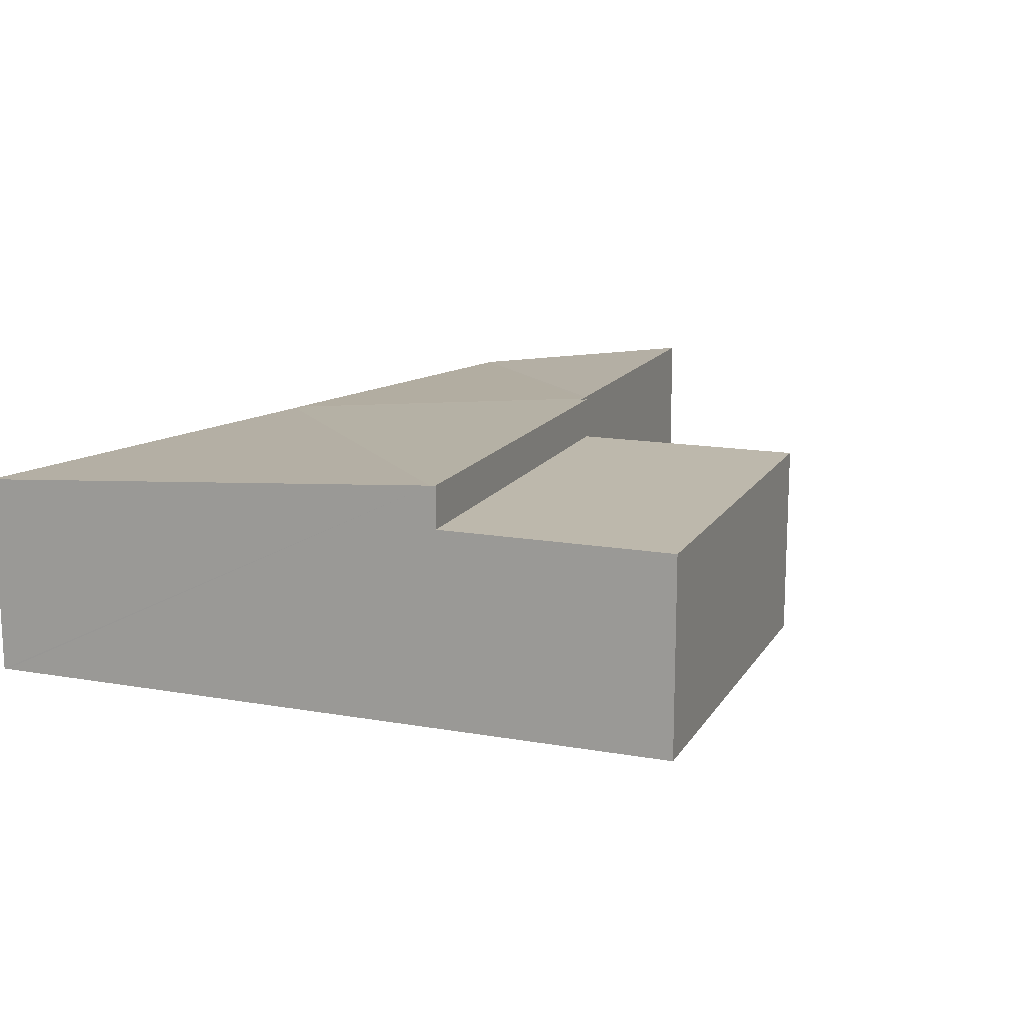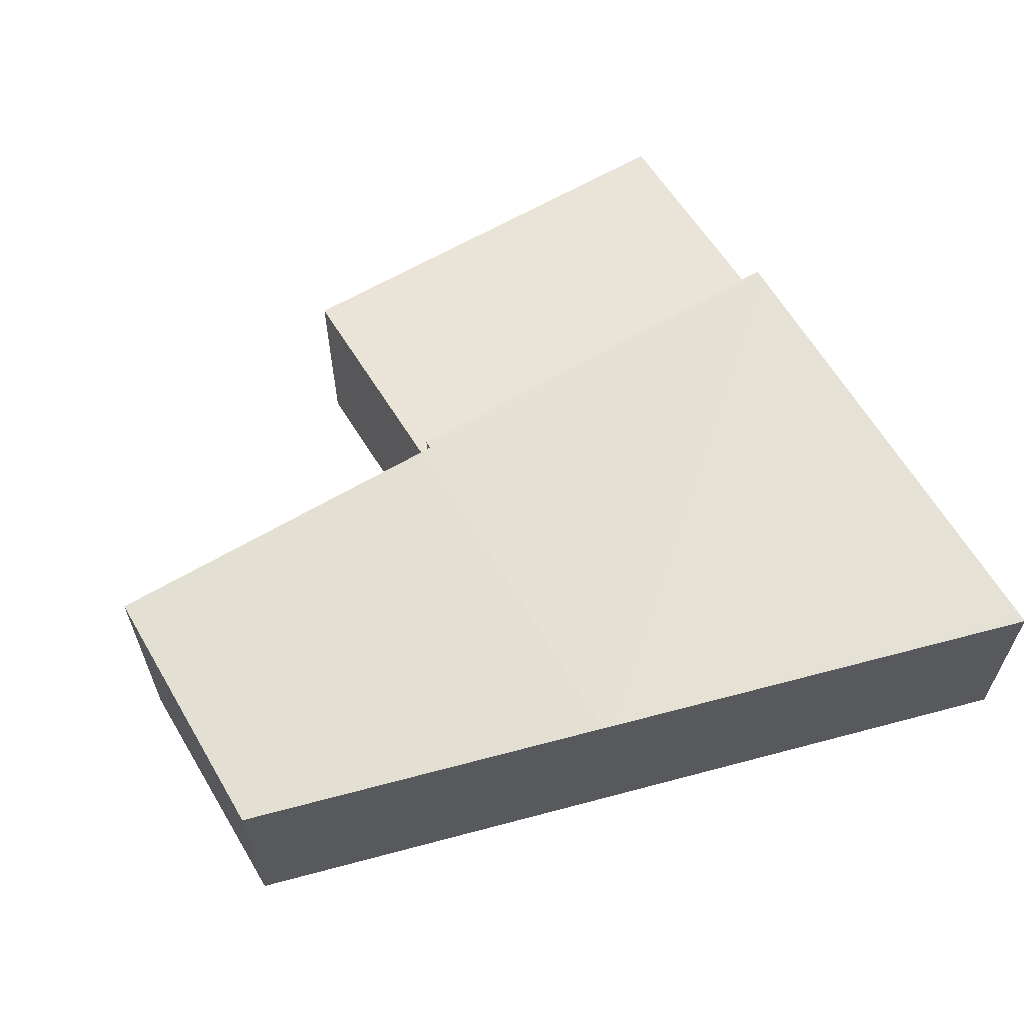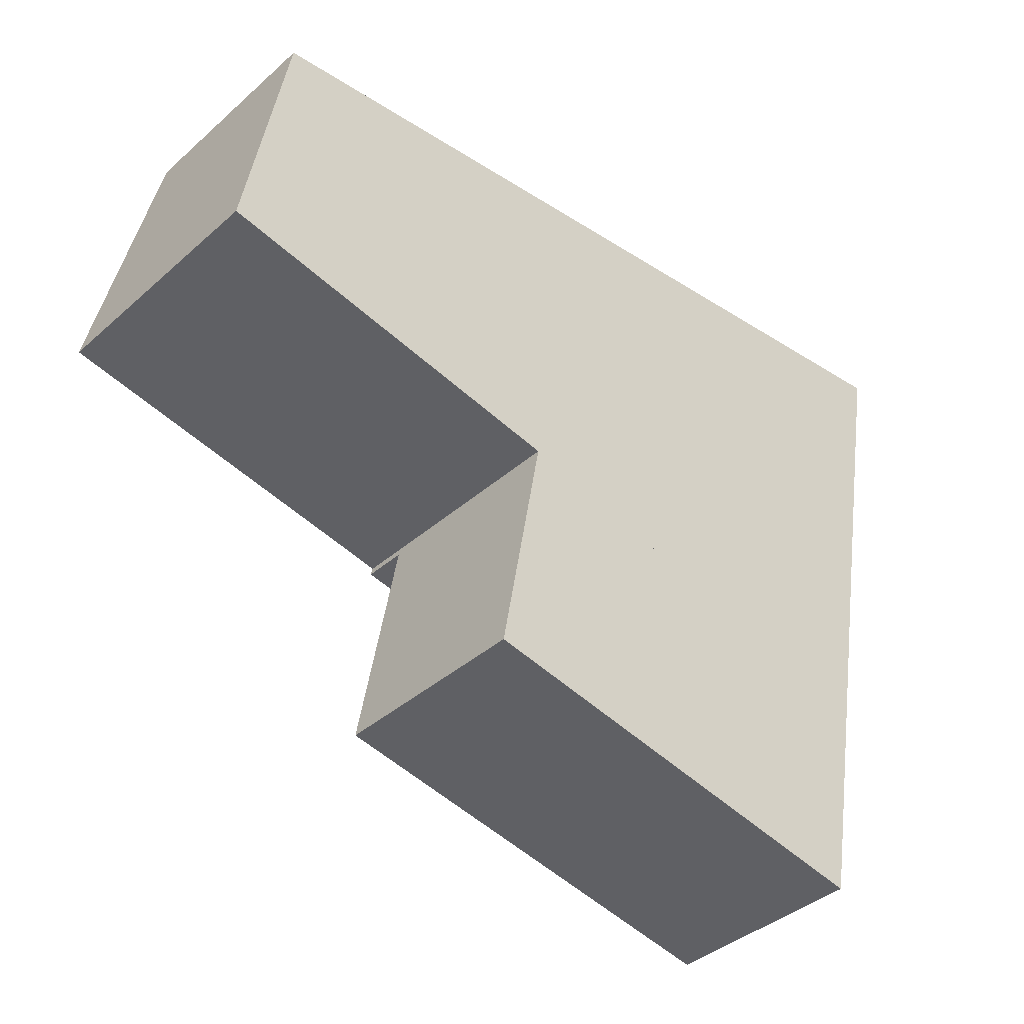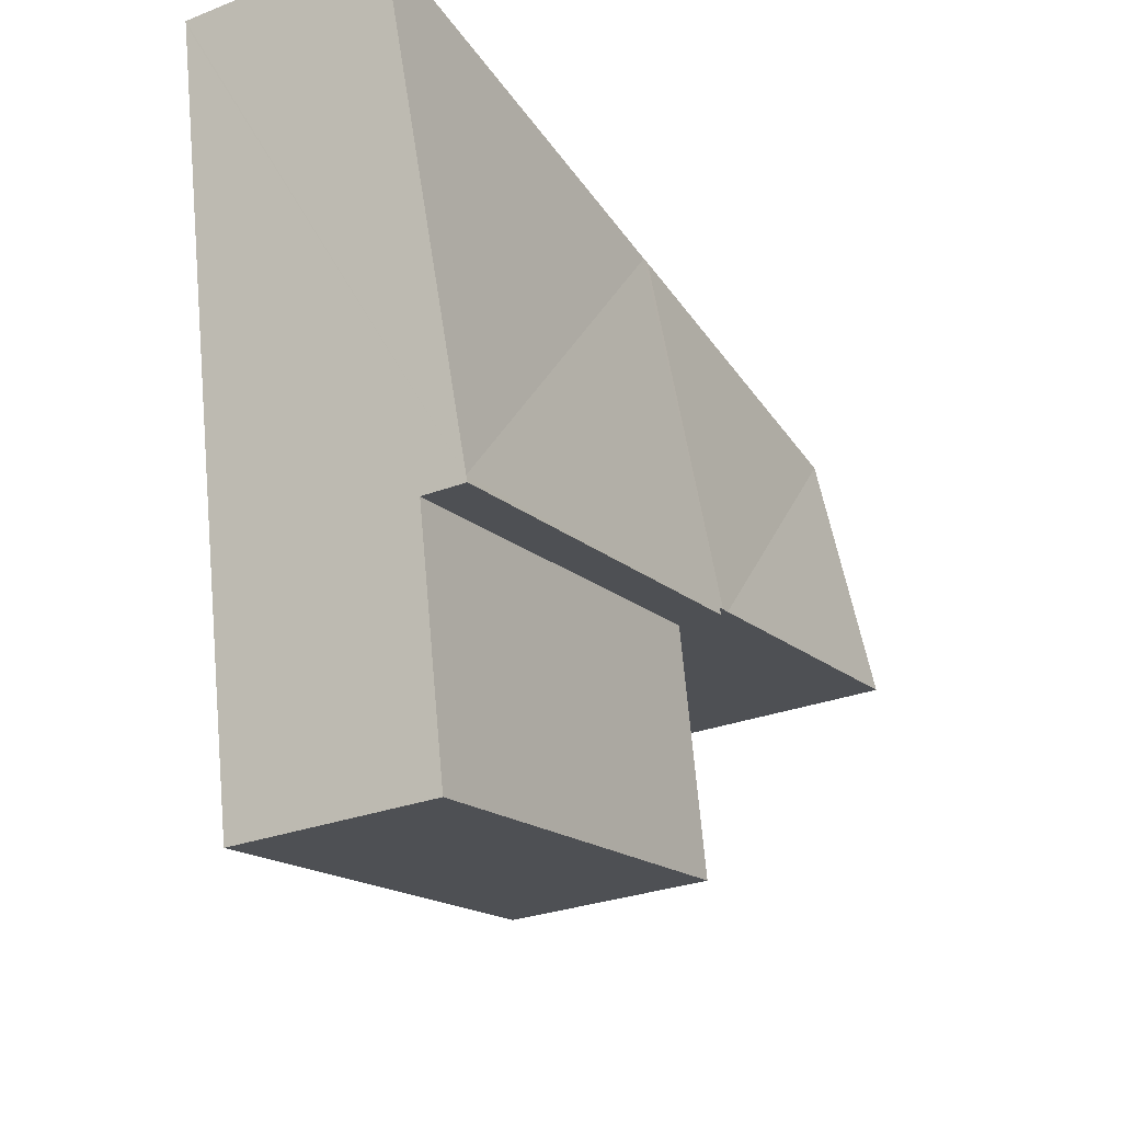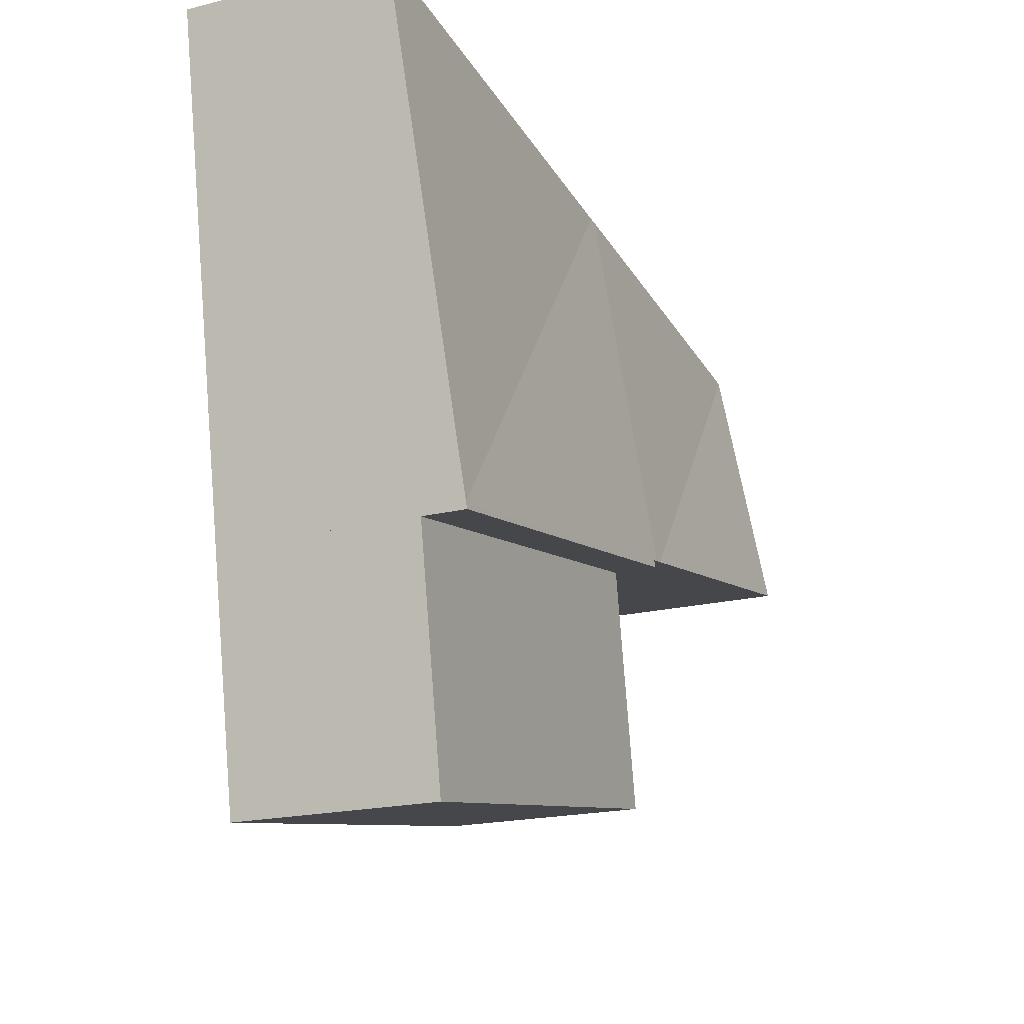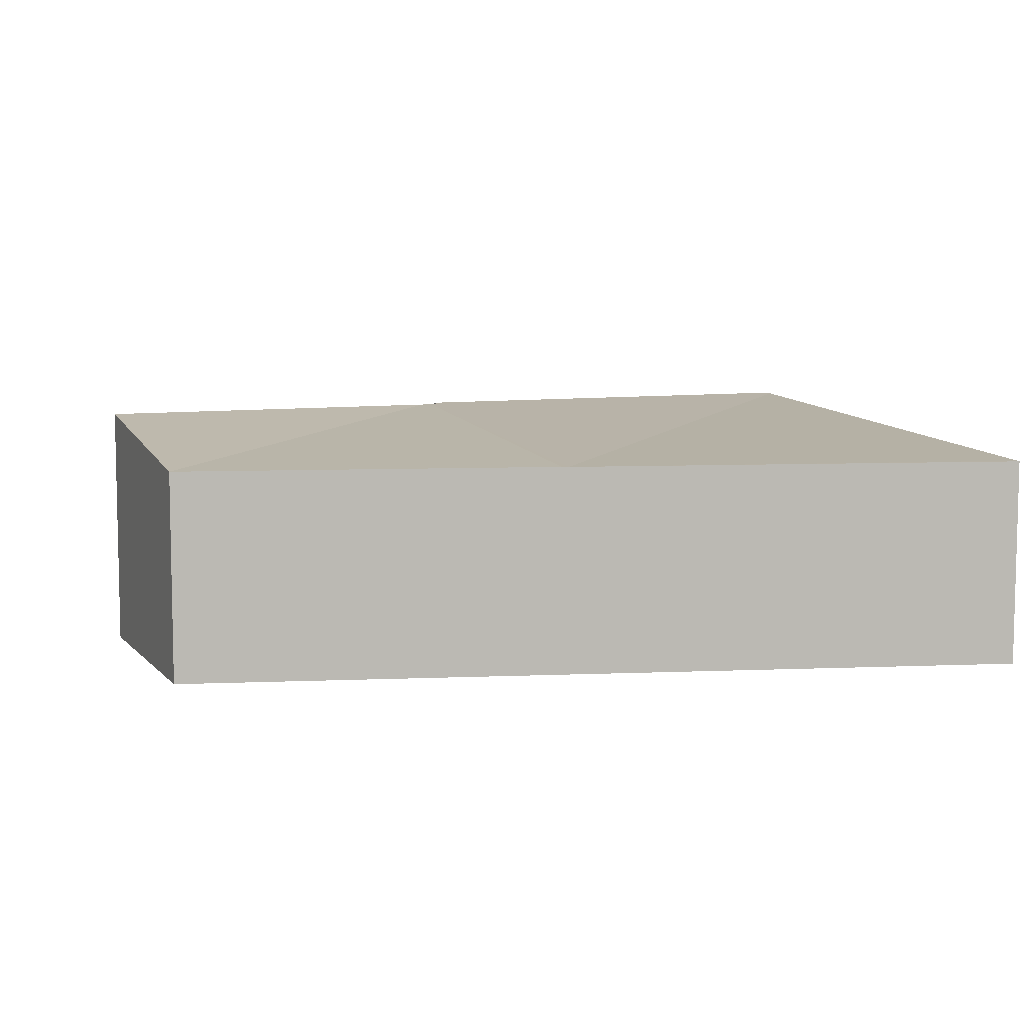
<metadata>
{"format":"obj","ext":"obj","renderer":"f3d","projection":"perspective","resolution":1024,"background":"white","views":[{"elev":14.7,"azim":121.2,"up":"+Y"},{"elev":61.1,"azim":-21.2,"up":"+Y"},{"elev":-39.7,"azim":-42.6,"up":"+Z"},{"elev":-28.3,"azim":120.2,"up":"+Z"},{"elev":-19.5,"azim":114.9,"up":"+Z"},{"elev":7.4,"azim":-12.6,"up":"+Y"}]}
</metadata>
<code>
v  4.862 3.332 -0.875
v  0.603 2.833 3.482
v  5.756 2.834 4.019
v  4.725 3.328 -0.85
v  0 3.327 2.037e-16
v  5.852 2.831 4.029
v  4.962 3.332 -0.893
v  10.86 3.334 -1.963
v  4.944 3.342 -0.993
v  10.85 3.342 -2.045
v  12.07 2.835 4.629
v  12.07 2.831 4.677
v  0 0 0
v  4.725 5.205e-17 -0.85
v  4.962 5.468e-17 -0.893
v  4.862 5.358e-17 -0.875
v  10.85 1.252e-16 -2.045
v  4.944 6.08e-17 -0.993
v  0.603 -2.132e-16 3.482
v  5.756 -2.461e-16 4.019
v  5.852 -2.467e-16 4.029
v  12.07 -2.864e-16 4.677
v  12.07 -2.834e-16 4.629
v  10.86 1.202e-16 -1.963
v  10.26 2.752 -5.25
v  4.944 2.752 -0.993
v  10.85 2.752 -2.045
v  4.367 2.752 -4.2
v  4.367 2.572e-16 -4.2
v  10.26 3.215e-16 -5.25
g defaultobject
f 1 2 3
f 2 1 4
f 2 4 5
f 6 1 3
f 1 6 7
f 7 6 8
f 7 8 9
f 9 8 10
f 11 6 12
f 6 11 8
f 4 13 5
f 13 4 1
f 13 1 7
f 13 7 14
f 14 7 15
f 14 15 16
f 17 9 10
f 9 17 18
f 13 2 5
f 2 13 19
f 18 7 9
f 7 18 15
f 19 3 2
f 3 19 20
f 3 20 6
f 6 20 12
f 12 20 21
f 12 21 22
f 22 11 12
f 11 22 8
f 8 22 23
f 8 23 24
f 8 24 10
f 10 24 17
f 21 23 22
f 23 21 24
f 24 21 20
f 24 20 19
f 24 19 14
f 14 19 13
f 24 14 15
f 24 15 17
f 15 14 16
f 18 17 15
f 25 26 27
f 26 25 28
f 29 26 28
f 26 29 18
f 18 27 26
f 27 18 17
f 17 25 27
f 25 17 30
f 30 28 25
f 28 30 29
f 30 18 29
f 18 30 17

</code>
